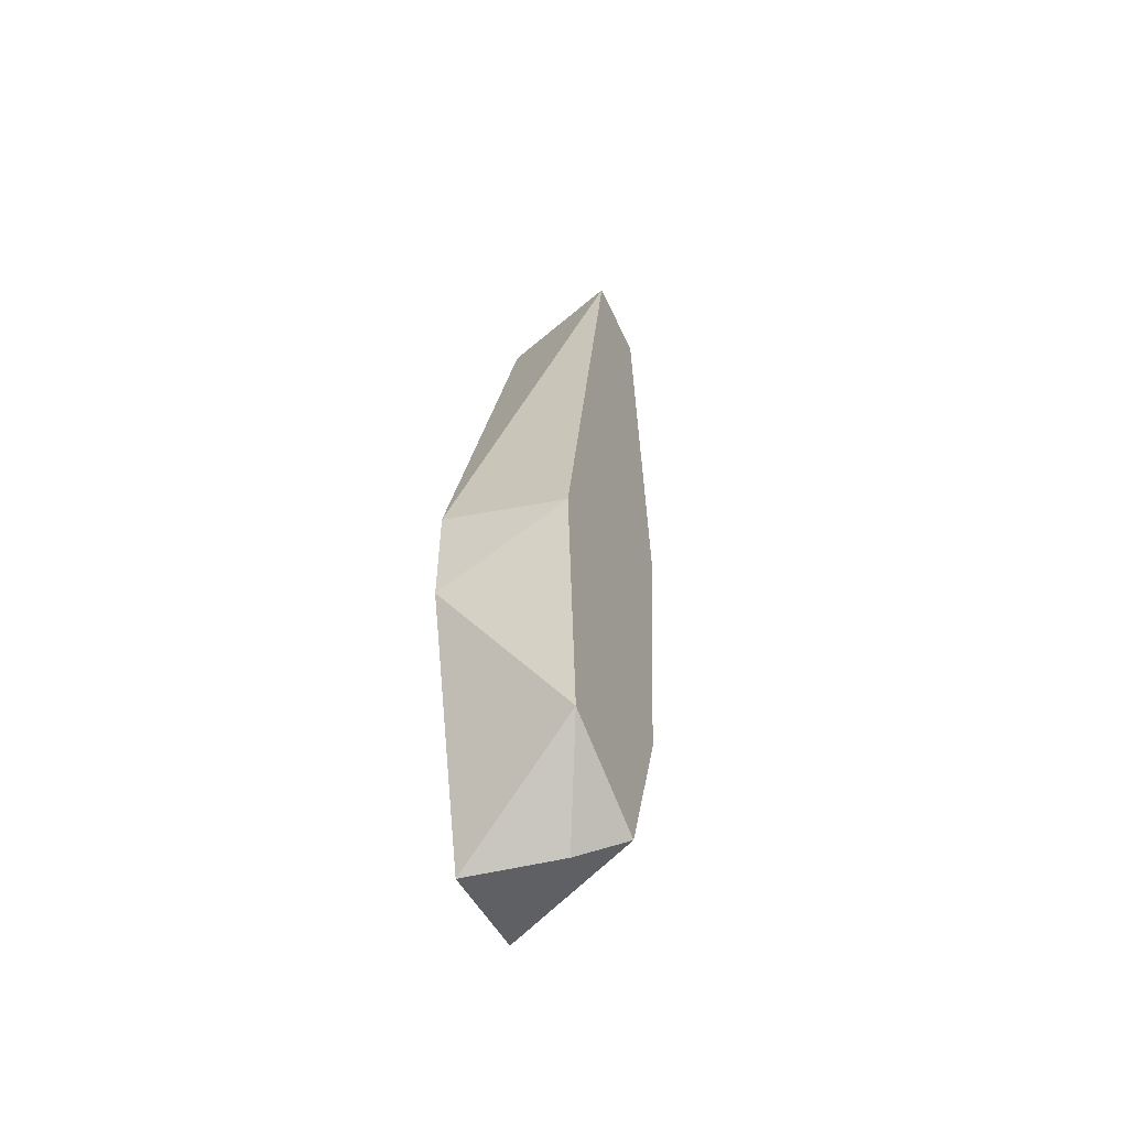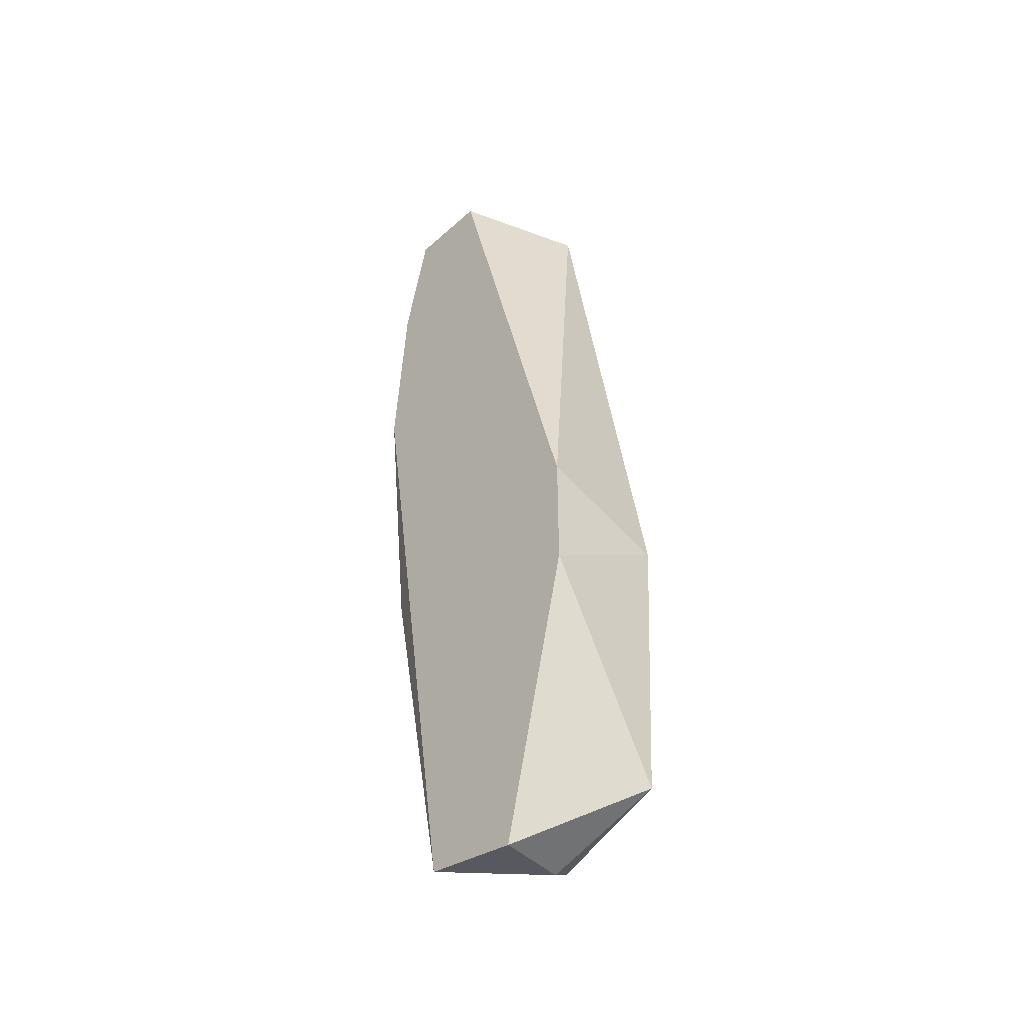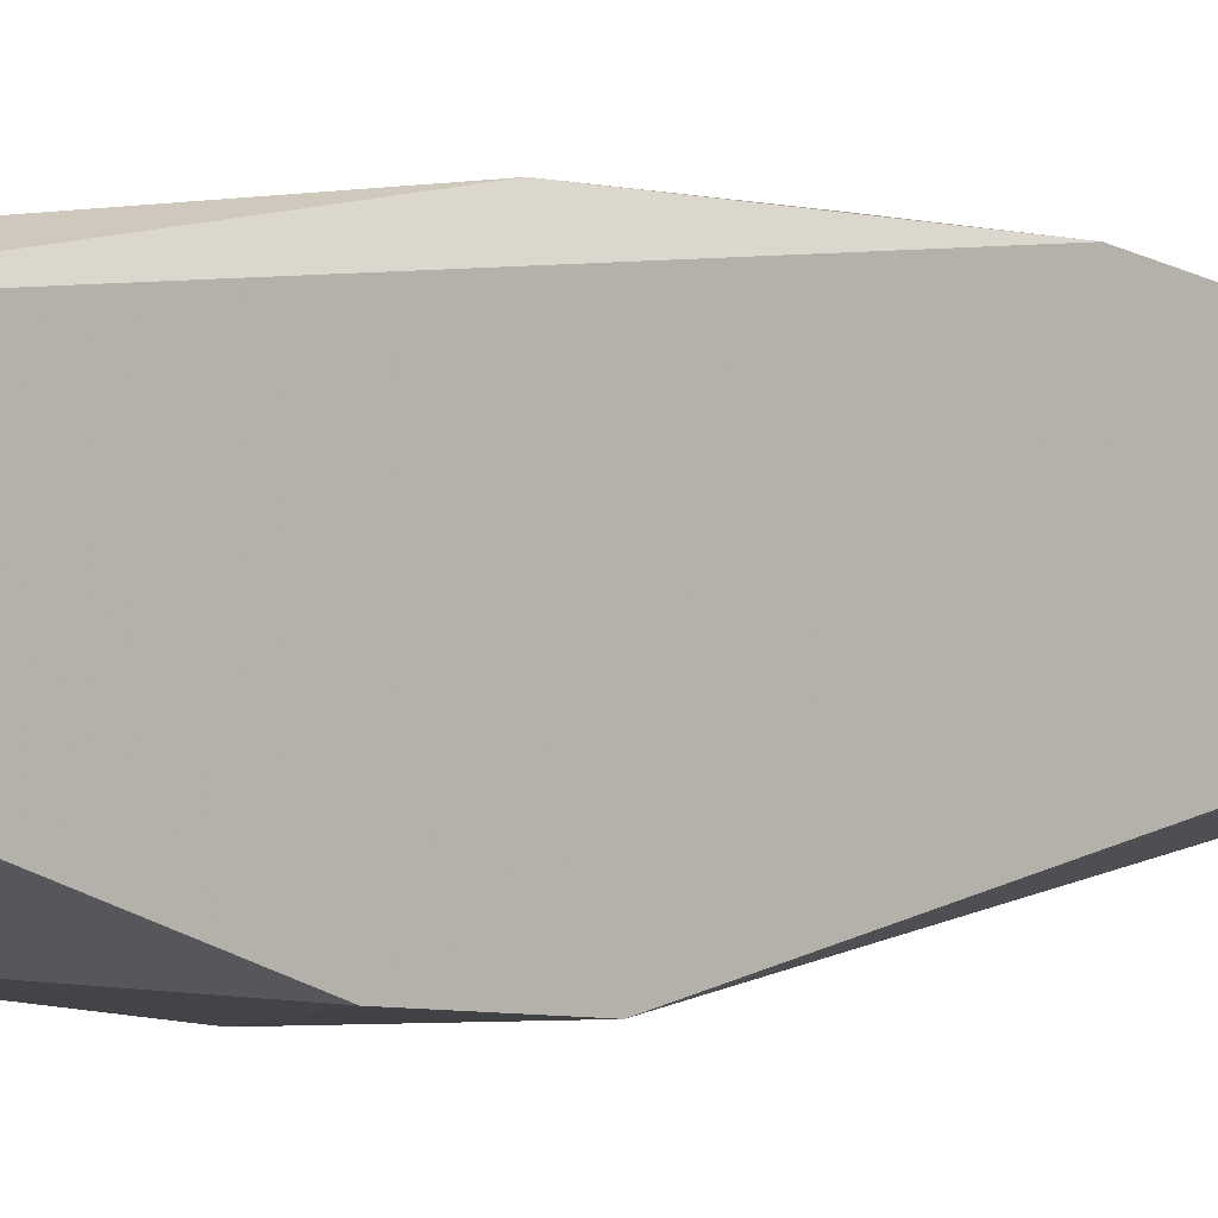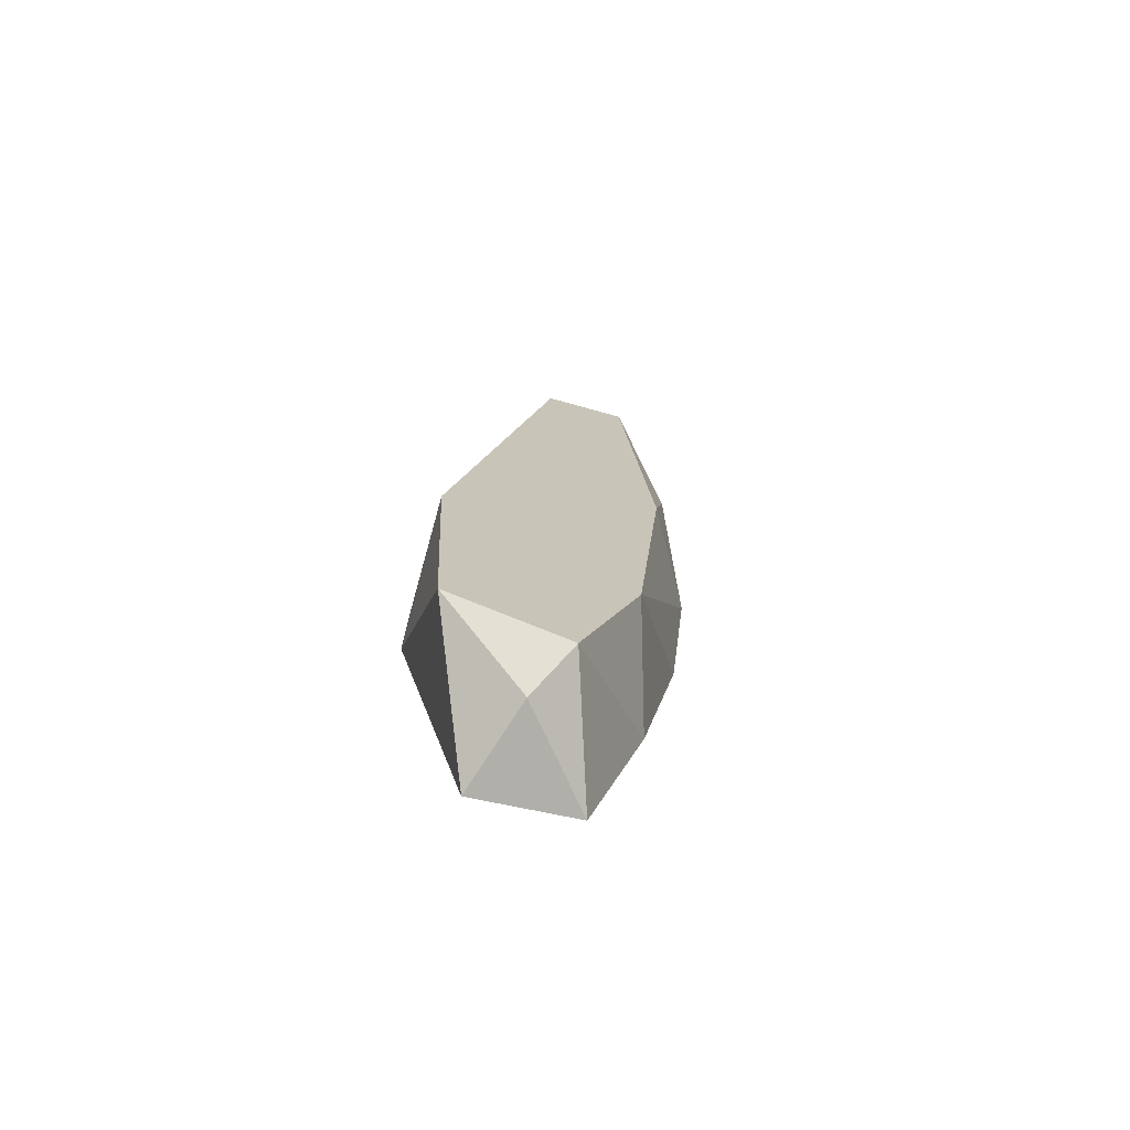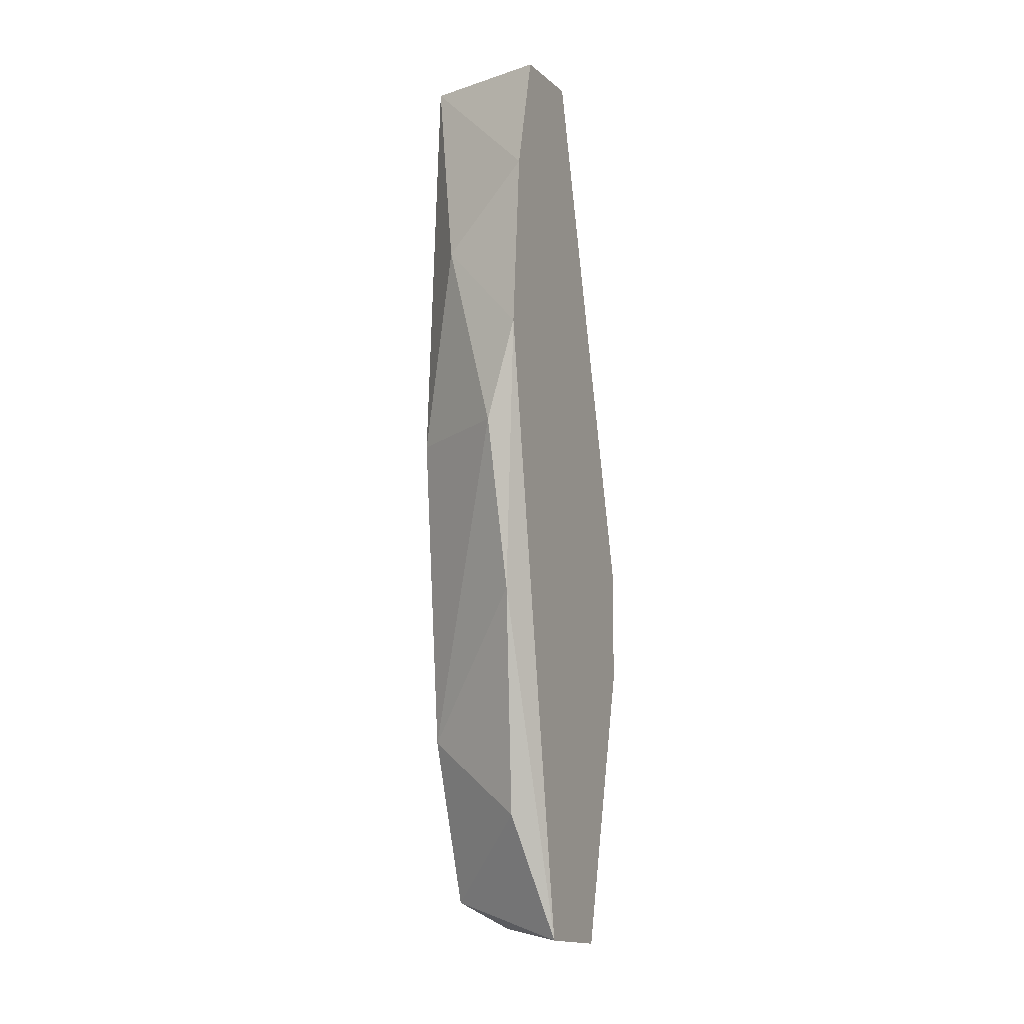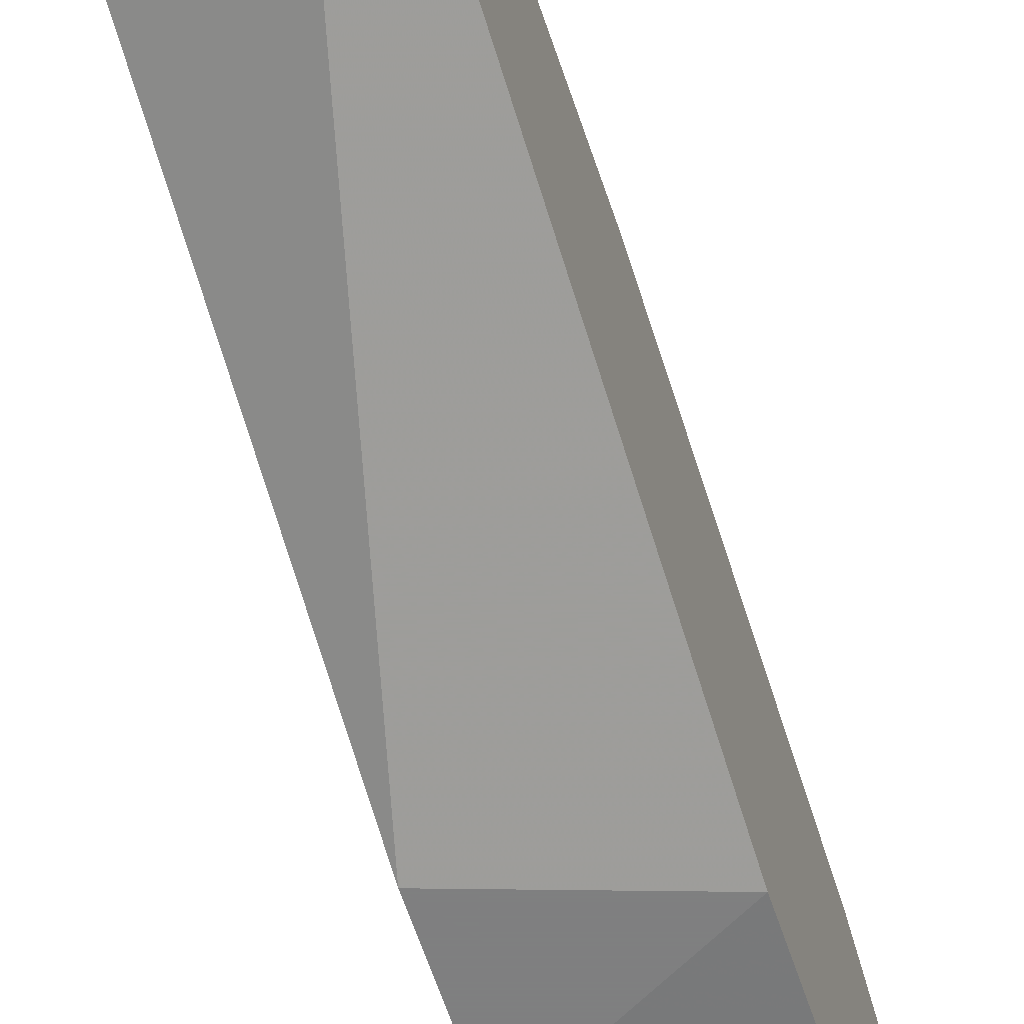
<metadata>
{"format":"obj","ext":"obj","renderer":"f3d","projection":"perspective","resolution":1024,"background":"white","views":[{"elev":-54.0,"azim":-156.0,"up":"+Y"},{"elev":-40.9,"azim":137.1,"up":"+Y"},{"elev":-6.6,"azim":42.1,"up":"+Z"},{"elev":-73.3,"azim":-105.5,"up":"+Y"},{"elev":-7.0,"azim":24.8,"up":"+Y"},{"elev":-59.9,"azim":-162.3,"up":"+Z"}]}
</metadata>
<code>
v -0.1004 -0.002731 0.01188
v -0.0986 0.01051 0.01549
v -0.0986 0.01412 0.01518
v -0.0986 0.002986 0.009769
v -0.1013 0.01653 0.01188
v -0.1013 0.008099 0.01428
v -0.1013 -0.001225 0.01007
v -0.0986 -0.002731 0.01338
v -0.0986 0.01653 0.01278
v -0.1013 0.001481 0.01368
v -0.1013 0.01653 0.01368
v -0.1013 0.004491 0.009769
v -0.0986 -0.003033 0.01127
v -0.0986 0.005393 0.009769
v -0.0989 0.004792 0.01518
v -0.1013 -0.002129 0.01248
v -0.1004 0.01231 0.01488
v -0.0986 0.01653 0.01458
v -0.0992 -2.3e-05 0.01428
v -0.0992 0.0084 0.01549
f 11 3 18
f 1 8 16
f 10 7 16
f 2 3 17
f 3 11 17
f 11 6 17
f 3 9 18
f 9 11 18
f 7 1 16
f 15 10 19
f 16 8 19
f 10 16 19
f 6 10 20
f 15 2 20
f 10 15 20
f 2 17 20
f 8 15 19
f 8 2 15
f 6 5 7
f 4 12 14
f 17 6 20
f 3 2 4
f 4 2 8
f 3 4 9
f 6 7 10
f 5 6 11
f 9 5 11
f 12 5 14
f 7 5 12
f 1 7 13
f 7 4 13
f 4 8 13
f 8 1 13
f 9 4 14
f 5 9 14
f 4 7 12

</code>
